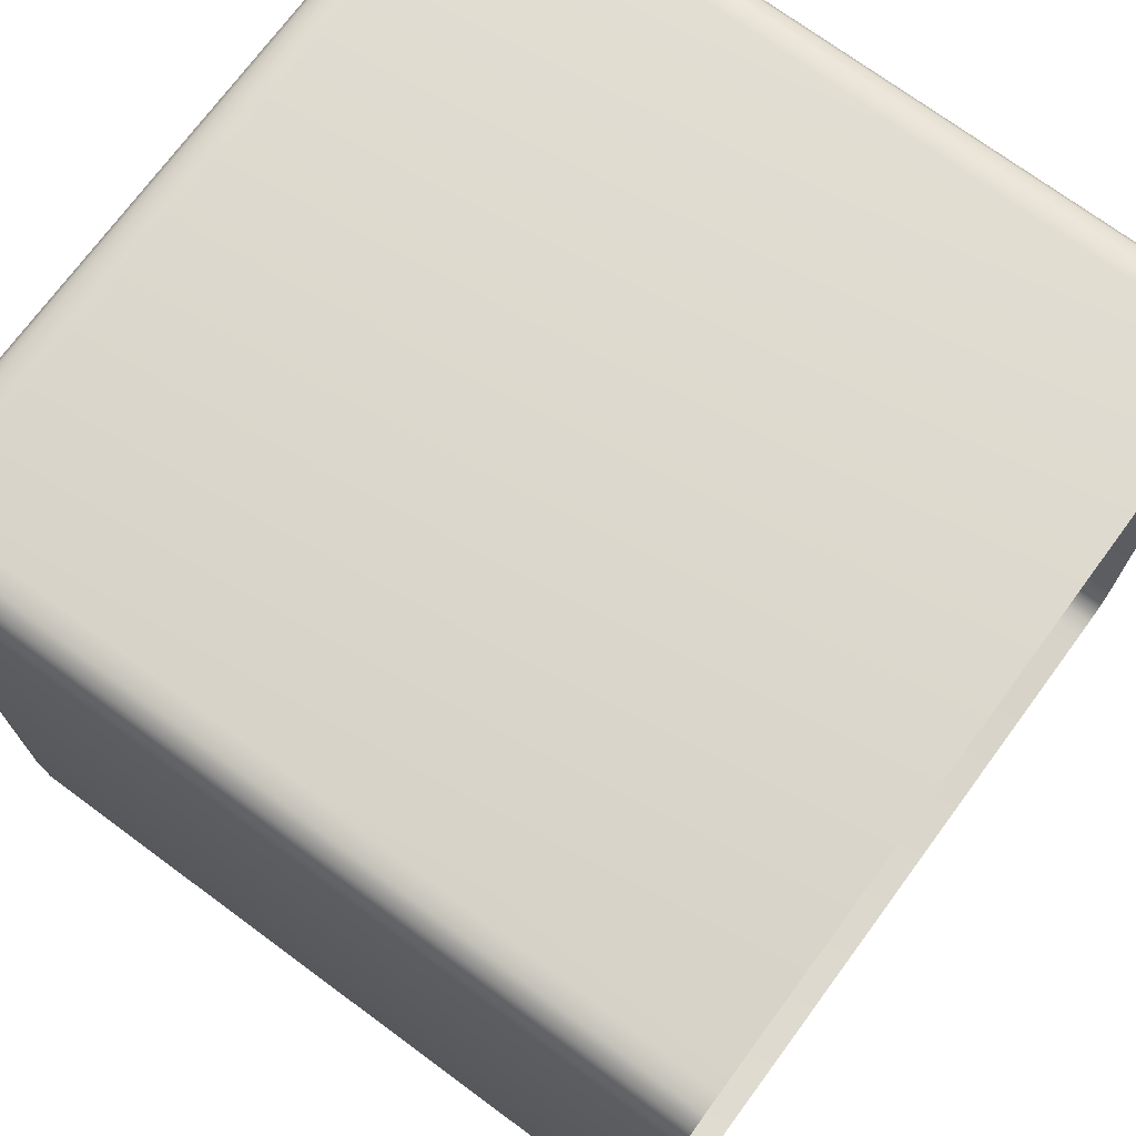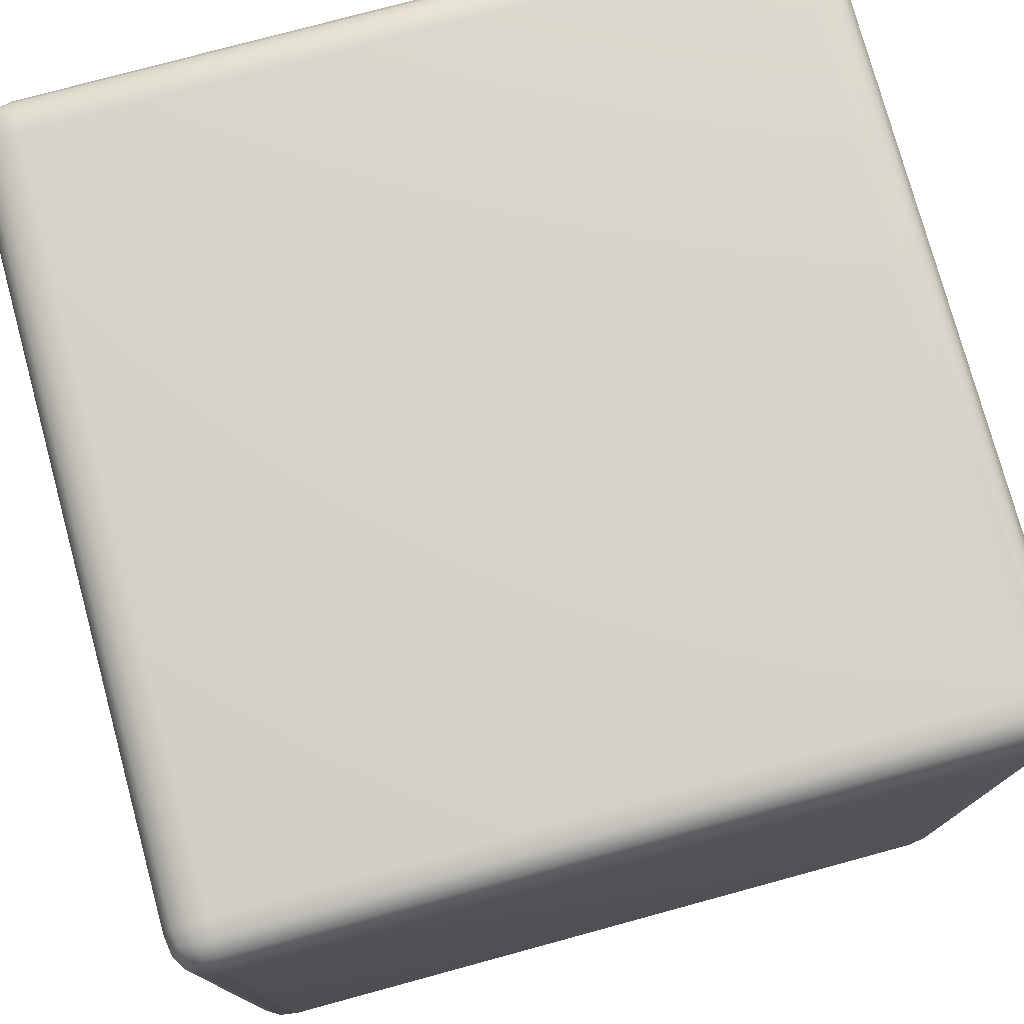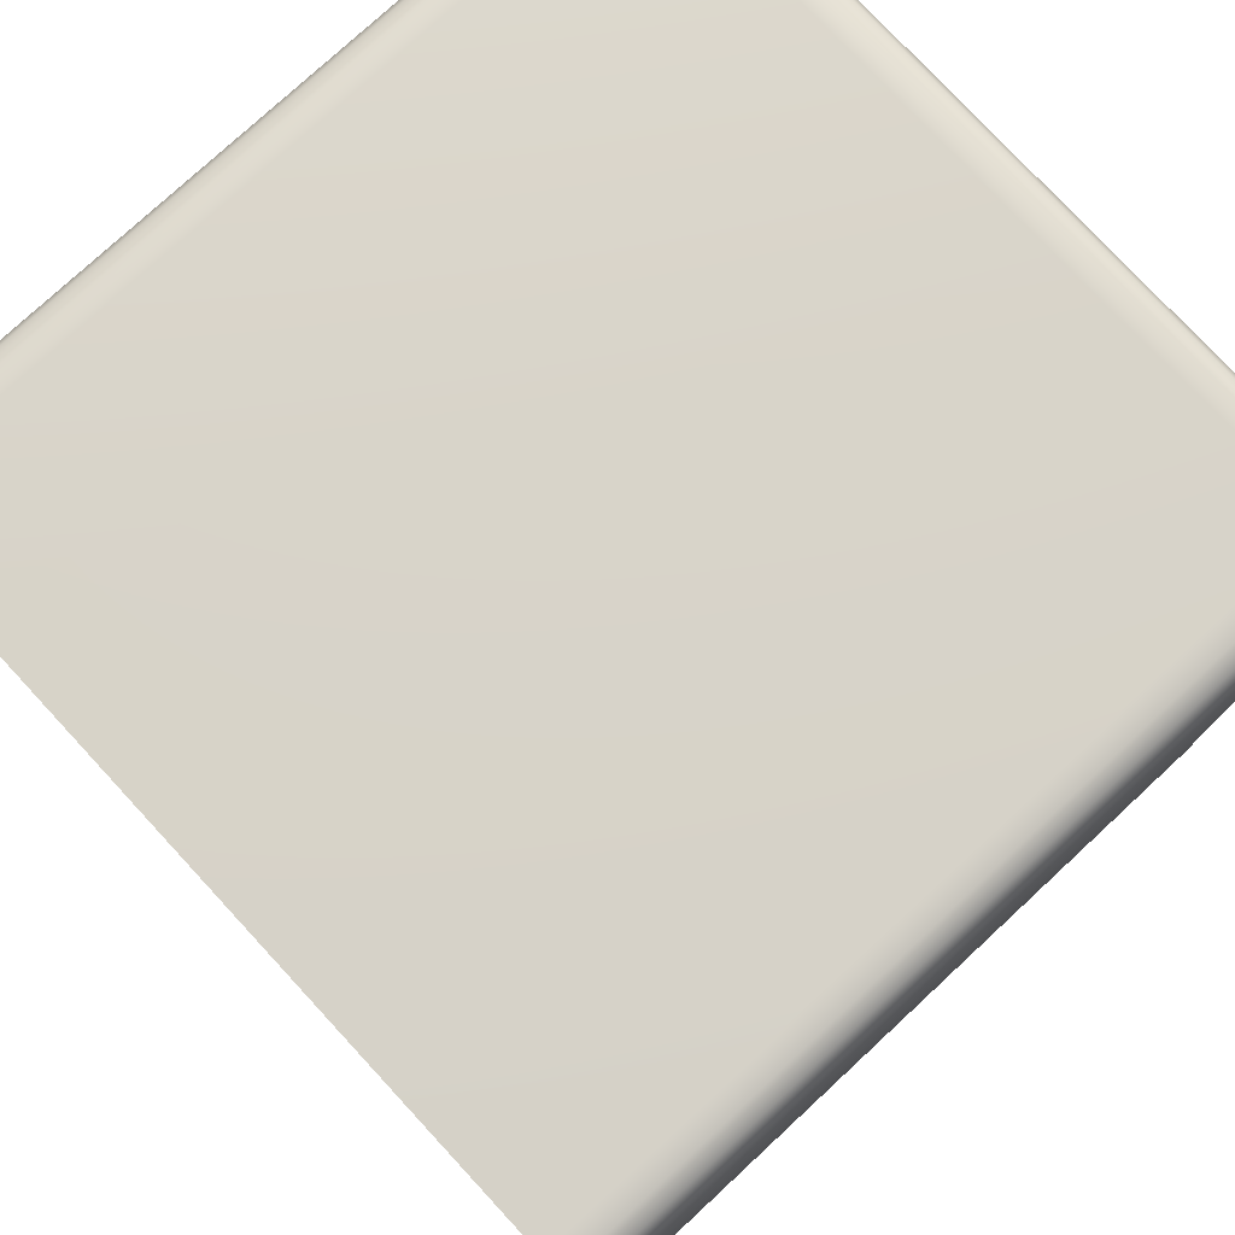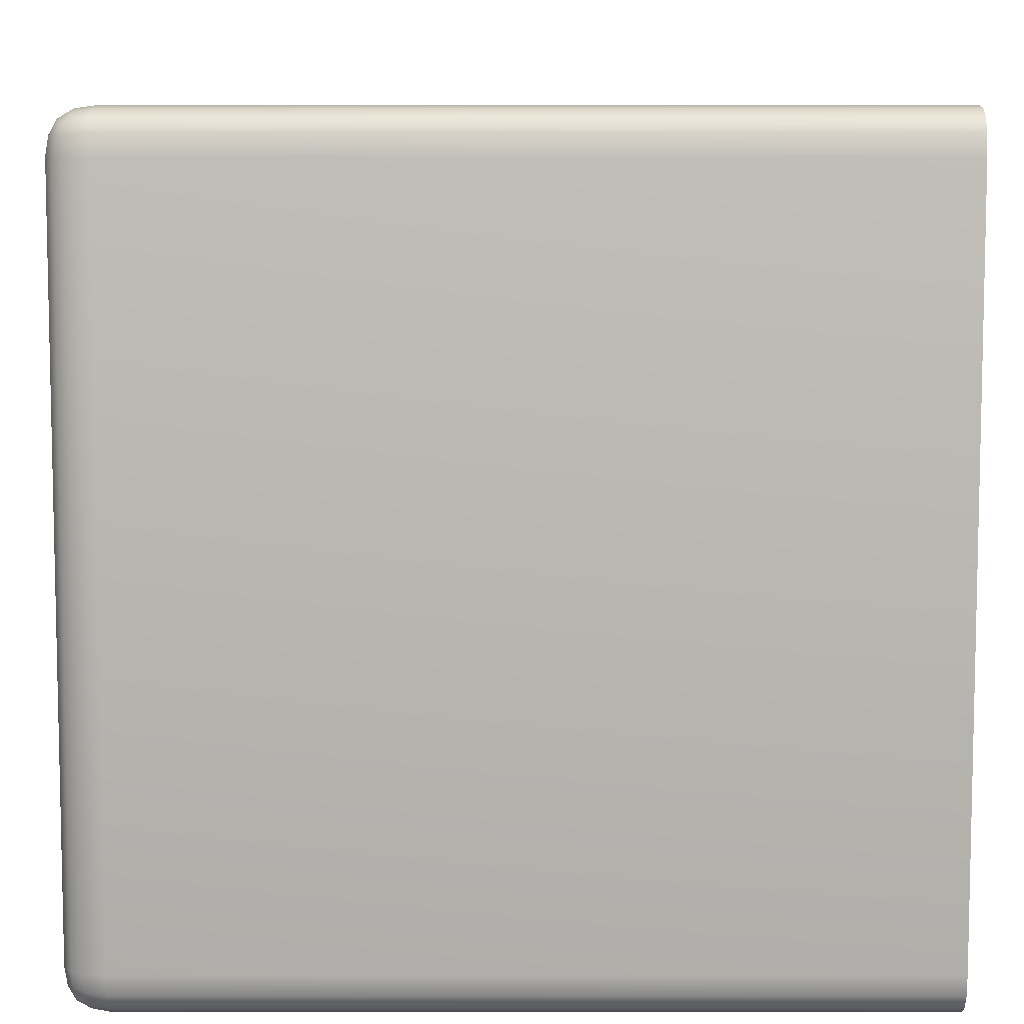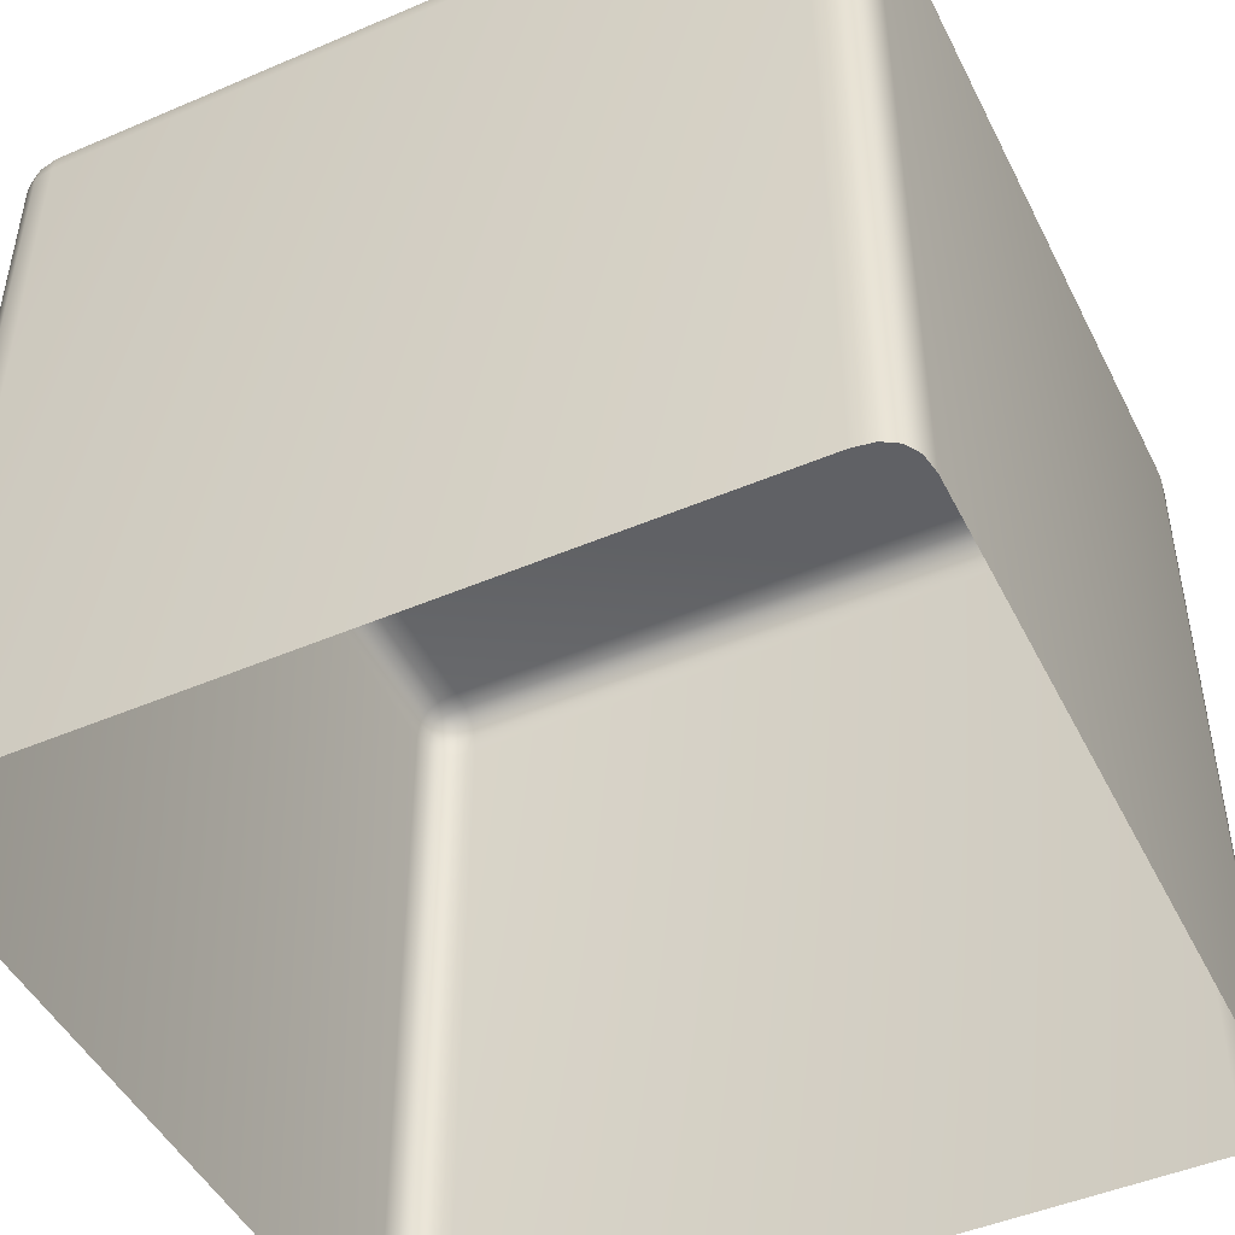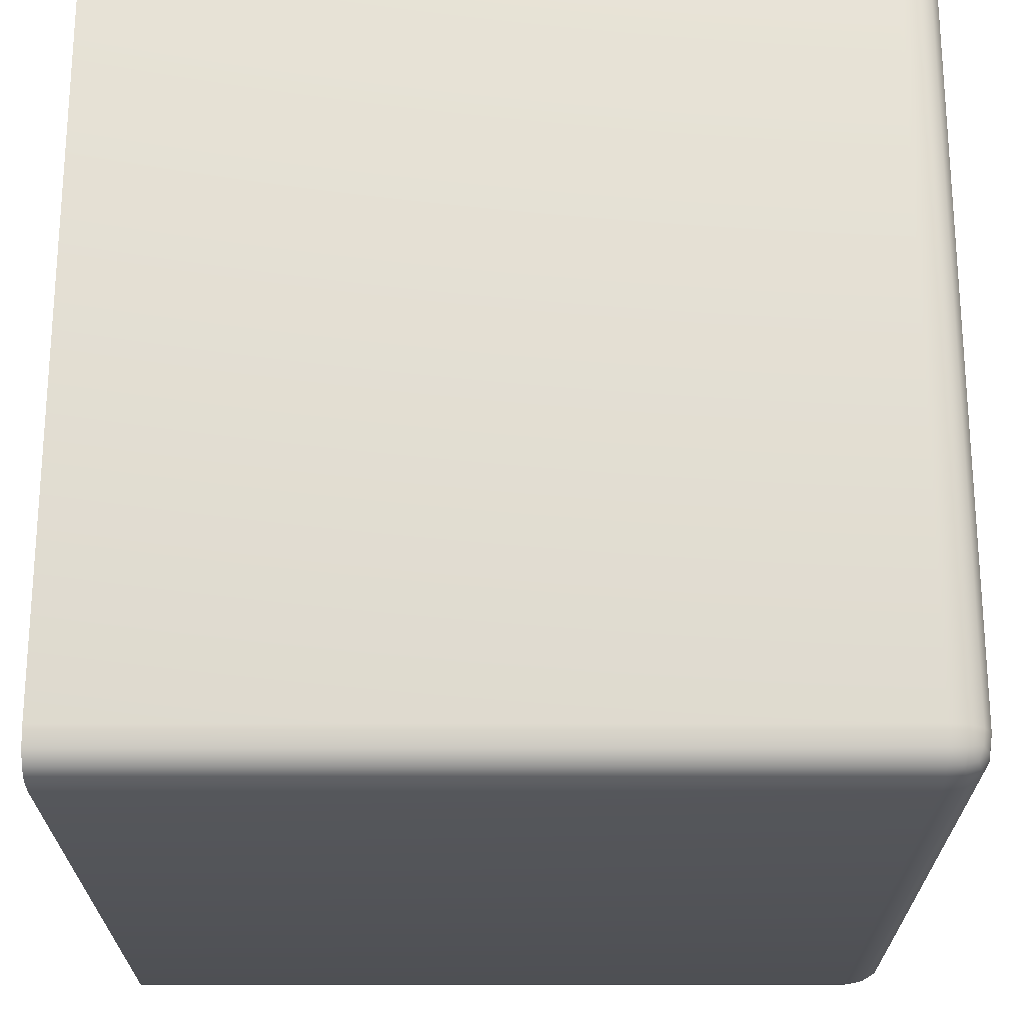
<metadata>
{"format":"obj","ext":"obj","renderer":"f3d","projection":"perspective","resolution":1024,"background":"white","views":[{"elev":72.7,"azim":-53.6,"up":"+Z"},{"elev":76.8,"azim":164.8,"up":"+Y"},{"elev":77.4,"azim":47.2,"up":"+Z"},{"elev":7.8,"azim":-90.0,"up":"+Z"},{"elev":-47.3,"azim":25.8,"up":"+Y"},{"elev":-22.8,"azim":90.1,"up":"+Z"}]}
</metadata>
<code>
v  -0.1752 0.3937 -0.1752
v  -0.1752 0.3937 0.1752
v  0.1752 0.3937 0.1752
v  0.1752 0.3937 -0.1752
v  -0.1969 0.372 0.1752
v  -0.1969 0.372 -0.1752
v  -0.1969 0 -0.1752
v  -0.1969 0 0.1752
v  -0.1752 0.372 -0.1969
v  0.1752 0.372 -0.1969
v  0.1752 0 -0.1969
v  -0.1752 0 -0.1969
v  0.1969 0.372 -0.1752
v  0.1969 0.372 0.1752
v  0.1969 0 0.1752
v  0.1969 0 -0.1752
v  0.1752 0.372 0.1969
v  -0.1752 0.372 0.1969
v  -0.1752 0 0.1969
v  0.1752 0 0.1969
v  -0.1752 0.3923 -0.1847
v  -0.184 0.391 -0.184
v  -0.1847 0.3923 -0.1752
v  -0.1908 0.3876 -0.1826
v  -0.1914 0.3883 -0.1752
v  -0.1752 0.3883 -0.1914
v  -0.1826 0.3876 -0.1908
v  -0.1887 0.3856 -0.1887
v  -0.1847 0.3923 0.1752
v  -0.184 0.391 0.184
v  -0.1752 0.3923 0.1847
v  -0.1826 0.3876 0.1908
v  -0.1752 0.3883 0.1914
v  -0.1914 0.3883 0.1752
v  -0.1908 0.3876 0.1826
v  -0.1887 0.3856 0.1887
v  0.1752 0.3923 0.1847
v  0.184 0.391 0.184
v  0.1847 0.3923 0.1752
v  0.1908 0.3876 0.1826
v  0.1914 0.3883 0.1752
v  0.1752 0.3883 0.1914
v  0.1826 0.3876 0.1908
v  0.1887 0.3856 0.1887
v  0.1847 0.3923 -0.1752
v  0.184 0.391 -0.184
v  0.1752 0.3923 -0.1847
v  0.1826 0.3876 -0.1908
v  0.1752 0.3883 -0.1914
v  0.1914 0.3883 -0.1752
v  0.1908 0.3876 -0.1826
v  0.1887 0.3856 -0.1887
v  -0.1955 0.372 0.1847
v  -0.1941 0.3808 0.184
v  -0.1955 0.3815 0.1752
v  -0.1914 0.372 0.1914
v  -0.1908 0.3795 0.1908
v  -0.1955 0.3815 -0.1752
v  -0.1941 0.3808 -0.184
v  -0.1955 0.372 -0.1847
v  -0.1908 0.3795 -0.1908
v  -0.1914 0.372 -0.1914
v  -0.1847 0.372 -0.1955
v  -0.184 0.3808 -0.1941
v  -0.1752 0.3815 -0.1955
v  0.1752 0.3815 -0.1955
v  0.184 0.3808 -0.1941
v  0.1847 0.372 -0.1955
v  0.1908 0.3795 -0.1908
v  0.1914 0.372 -0.1914
v  0.1955 0.372 -0.1847
v  0.1941 0.3808 -0.184
v  0.1955 0.3815 -0.1752
v  0.1955 0.3815 0.1752
v  0.1941 0.3808 0.184
v  0.1955 0.372 0.1847
v  0.1908 0.3795 0.1908
v  0.1914 0.372 0.1914
v  0.1847 0.372 0.1955
v  0.184 0.3808 0.1941
v  0.1752 0.3815 0.1955
v  -0.1752 0.3815 0.1955
v  -0.184 0.3808 0.1941
v  -0.1847 0.372 0.1955
v  -0.1955 0 -0.1847
v  -0.1914 0 -0.1914
v  -0.1955 0 0.1847
v  -0.1914 0 0.1914
v  0.1847 0 -0.1955
v  0.1914 0 -0.1914
v  -0.1847 0 -0.1955
v  0.1955 0 0.1847
v  0.1914 0 0.1914
v  0.1955 0 -0.1847
v  -0.1847 0 0.1955
v  0.1847 0 0.1955
o cubo_
g cubo_
f 1 2 3 4
f 5 6 7 8
f 9 10 11 12
f 13 14 15 16
f 17 18 19 20
f 1 21 22 23
f 23 22 24 25
f 21 26 27 22
f 22 27 28 24
f 2 29 30 31
f 31 30 32 33
f 29 34 35 30
f 30 35 36 32
f 3 37 38 39
f 39 38 40 41
f 37 42 43 38
f 38 43 44 40
f 4 45 46 47
f 47 46 48 49
f 45 50 51 46
f 46 51 52 48
f 5 53 54 55
f 55 54 35 34
f 53 56 57 54
f 54 57 36 35
f 6 58 59 60
f 60 59 61 62
f 58 25 24 59
f 59 24 28 61
f 9 63 64 65
f 65 64 27 26
f 63 62 61 64
f 64 61 28 27
f 10 66 67 68
f 68 67 69 70
f 66 49 48 67
f 67 48 52 69
f 13 71 72 73
f 73 72 51 50
f 71 70 69 72
f 72 69 52 51
f 14 74 75 76
f 76 75 77 78
f 74 41 40 75
f 75 40 44 77
f 17 79 80 81
f 81 80 43 42
f 79 78 77 80
f 80 77 44 43
f 18 82 83 84
f 84 83 57 56
f 82 33 32 83
f 83 32 36 57
f 2 1 23 29
f 29 23 25 34
f 3 2 31 37
f 37 31 33 42
f 4 3 39 45
f 45 39 41 50
f 1 4 47 21
f 21 47 49 26
f 6 5 55 58
f 58 55 34 25
f 7 6 60 85
f 85 60 62 86
f 5 8 87 53
f 53 87 88 56
f 10 9 65 66
f 66 65 26 49
f 11 10 68 89
f 89 68 70 90
f 9 12 91 63
f 63 91 86 62
f 14 13 73 74
f 74 73 50 41
f 15 14 76 92
f 92 76 78 93
f 13 16 94 71
f 71 94 90 70
f 18 17 81 82
f 82 81 42 33
f 19 18 84 95
f 95 84 56 88
f 17 20 96 79
f 79 96 93 78

</code>
